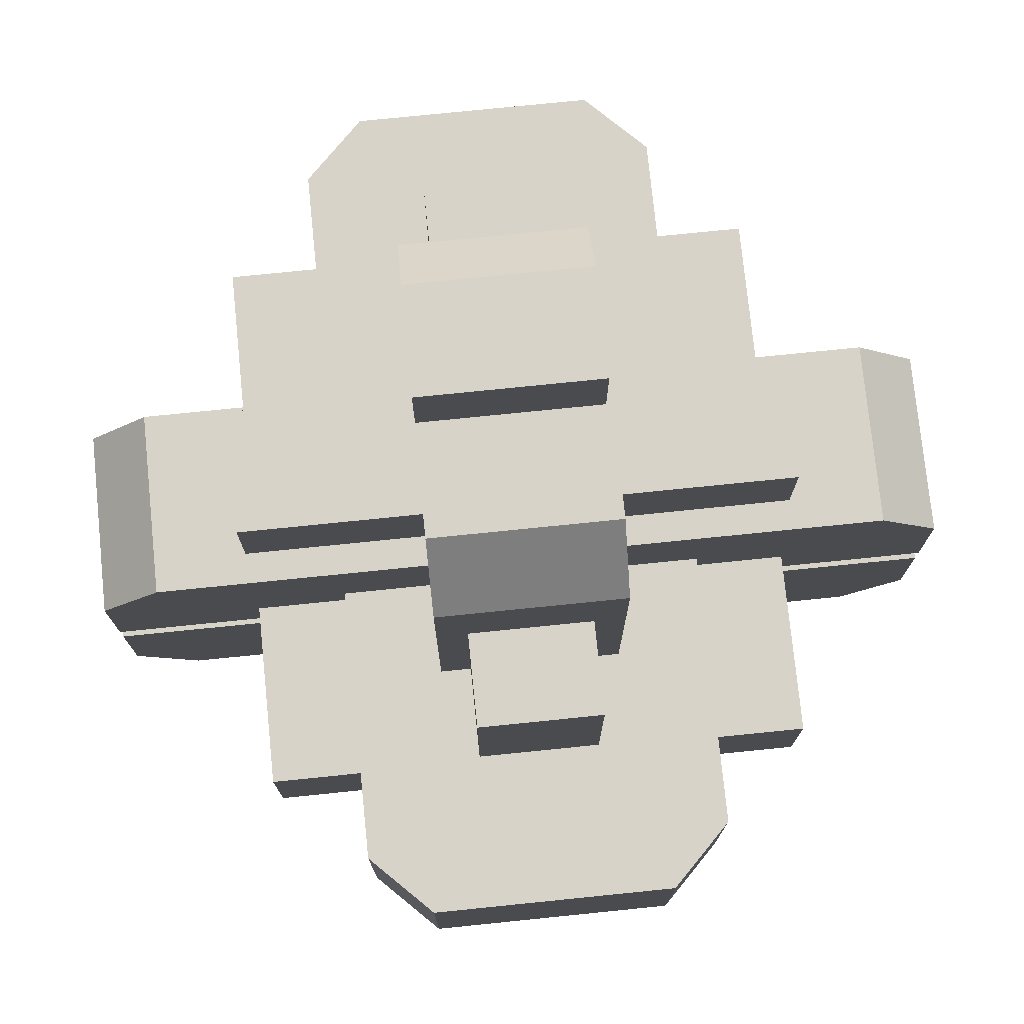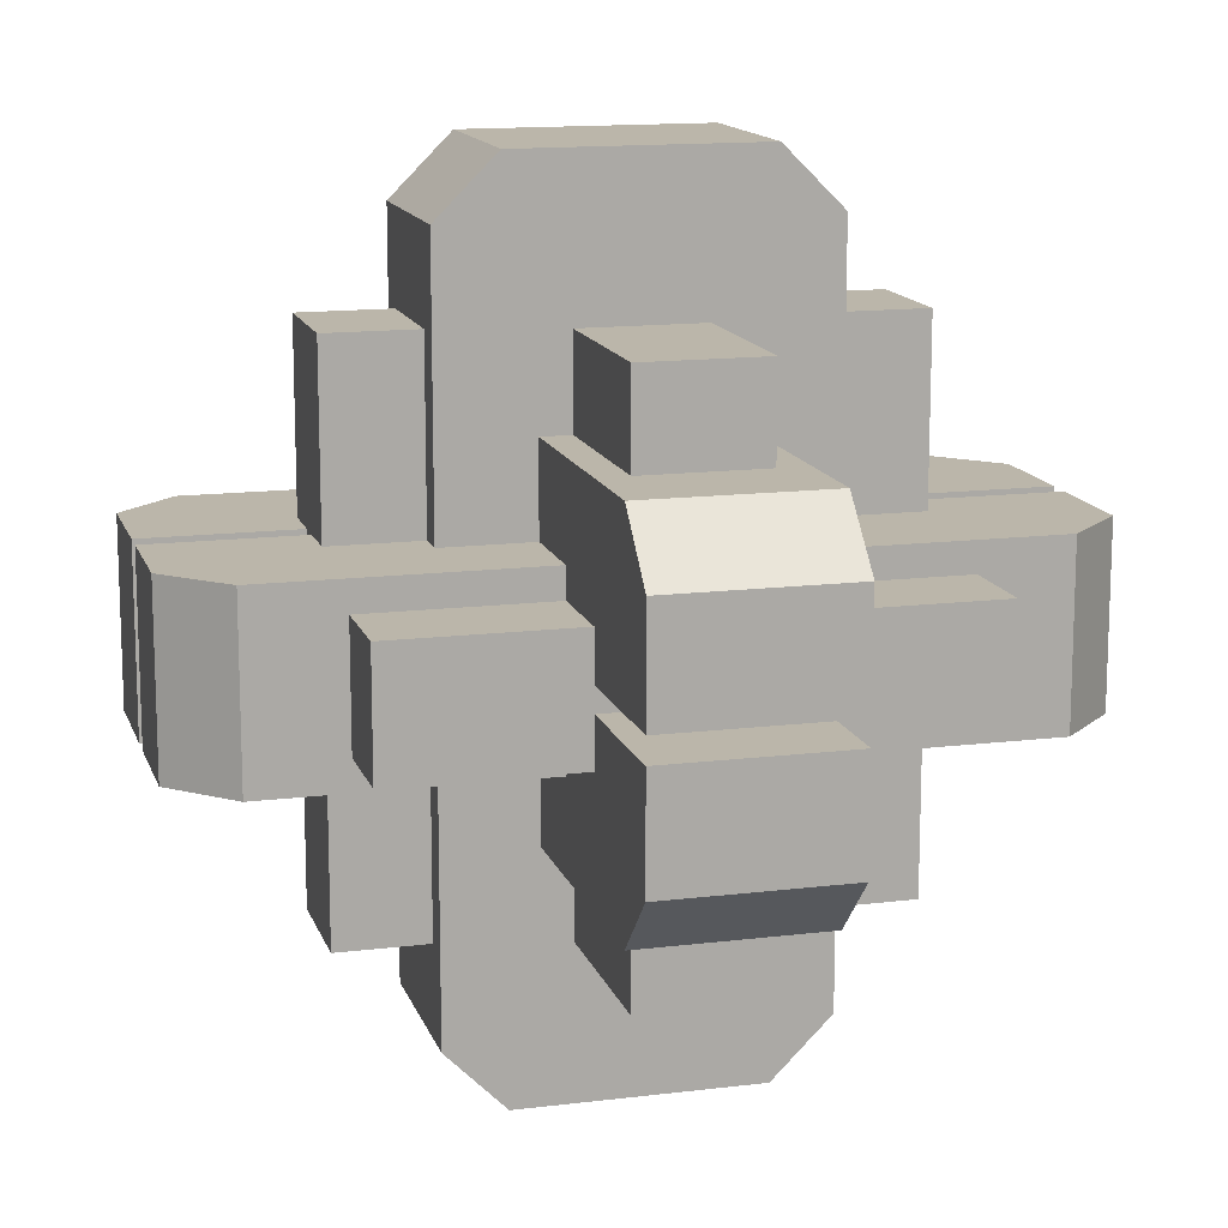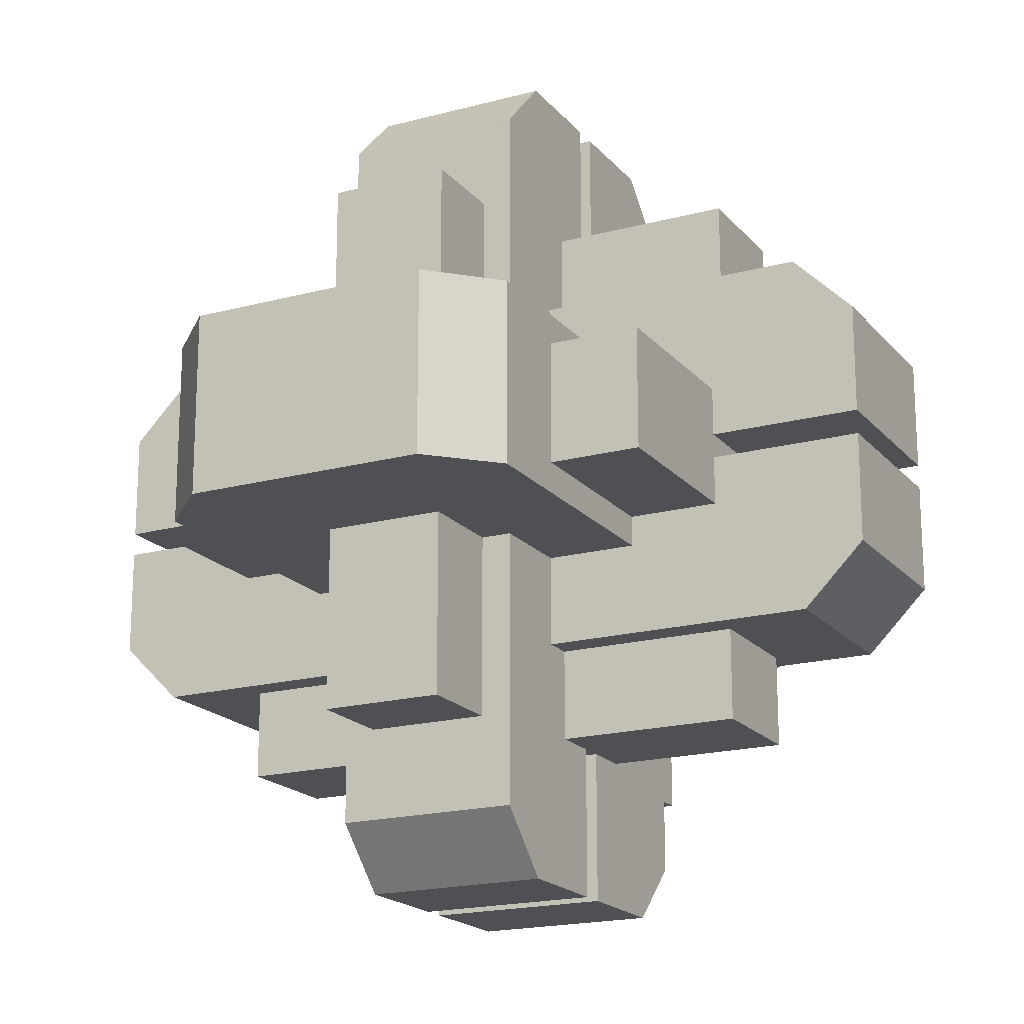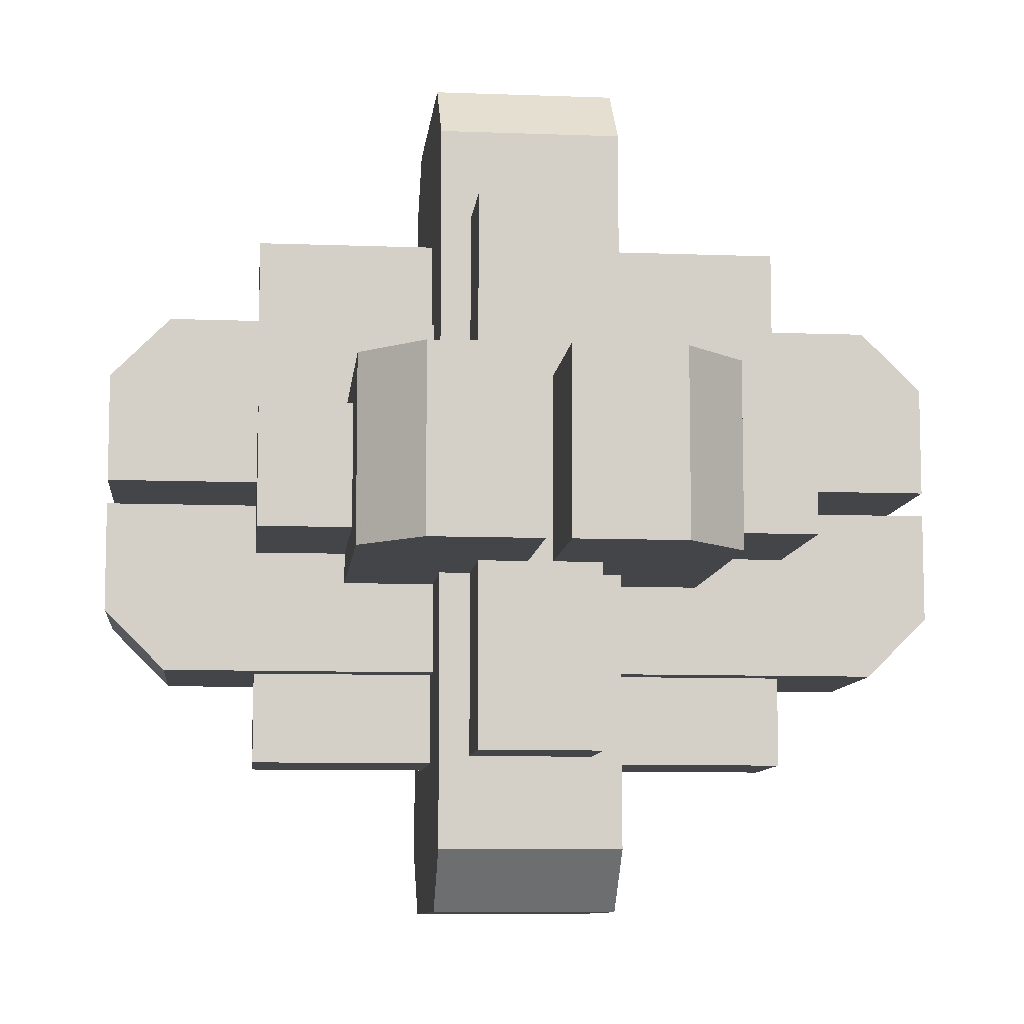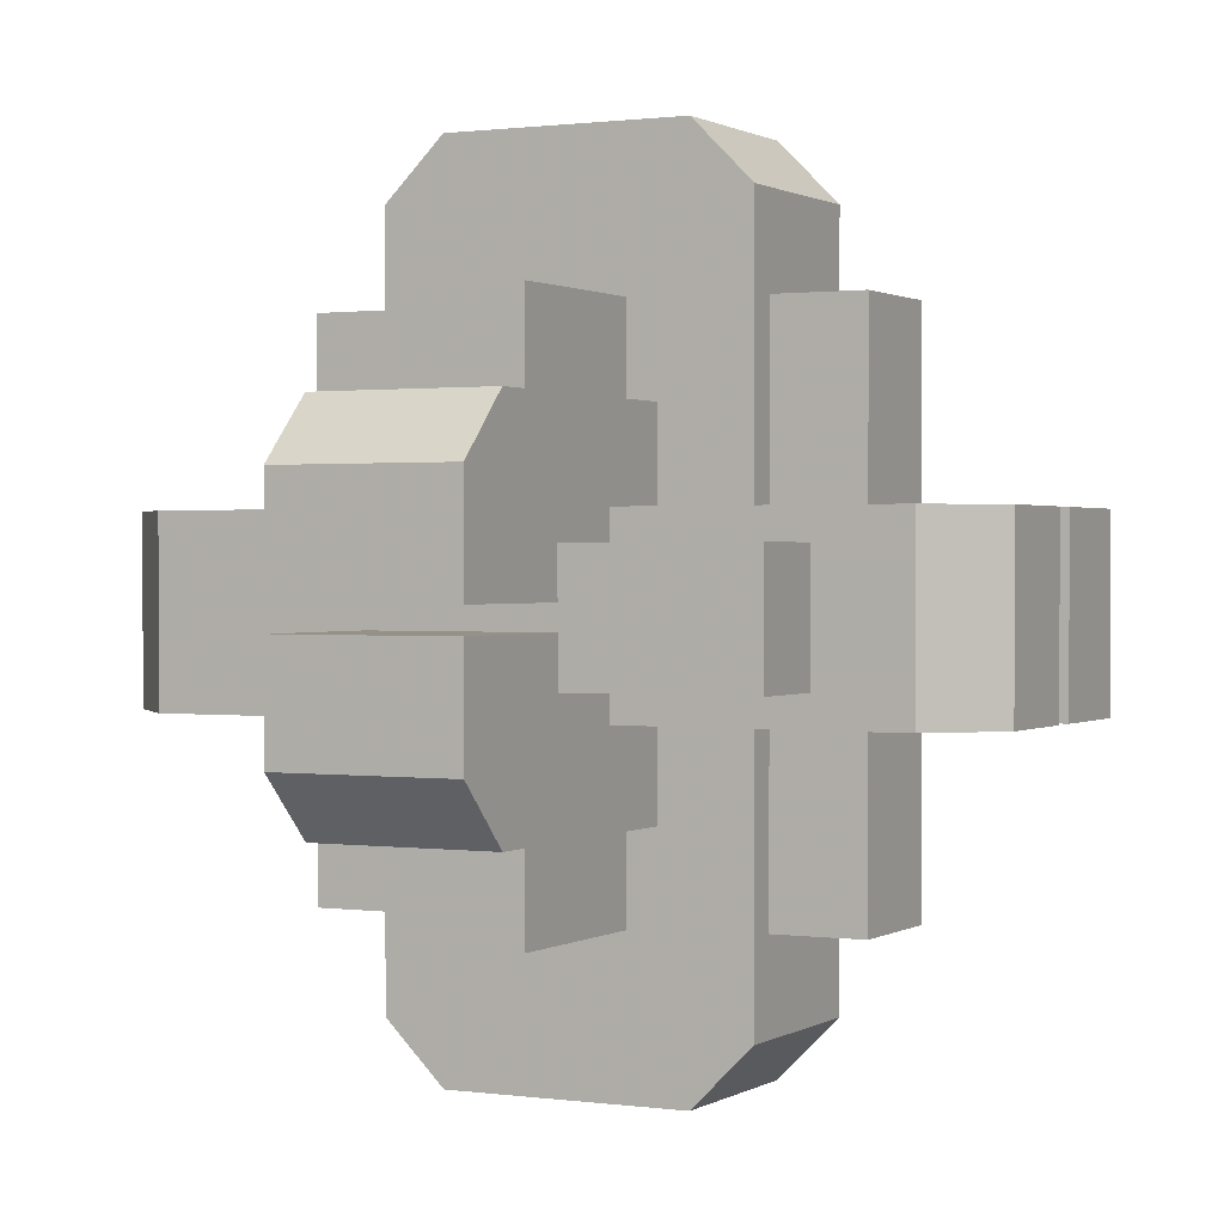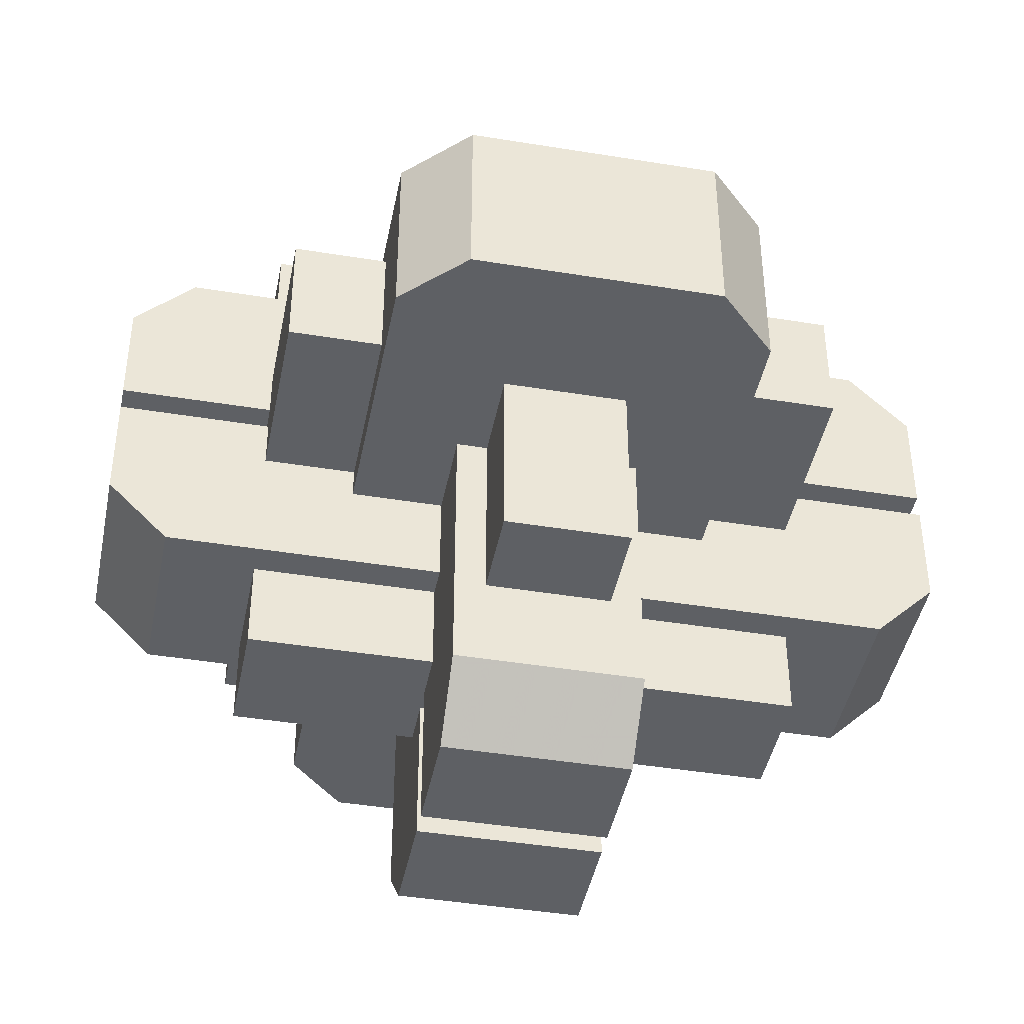
<metadata>
{"format":"obj","ext":"obj","renderer":"f3d","projection":"perspective","resolution":1024,"background":"white","views":[{"elev":76.1,"azim":-5.8,"up":"+Y"},{"elev":13.9,"azim":-15.3,"up":"+Z"},{"elev":-18.7,"azim":27.2,"up":"+Y"},{"elev":-9.0,"azim":-95.8,"up":"+Z"},{"elev":0.9,"azim":-152.8,"up":"+Z"},{"elev":-43.1,"azim":169.0,"up":"+Y"}]}
</metadata>
<code>
v 30 -15 60
v 60 -30 15
v -70 2 15
v 15 -70 2
v -15 -70 2
v -30 15 60
v -30 15 -60
v -15 60 30
v 30 15 -60
v -70 -20 -15
v 70 -2 -15
v -70 20 -15
v 15 -70 -20
v 15 -60 -30
v -70 2 -15
v -15 60 -30
v -15 70 -2
v 15 70 -20
v 70 2 -15
v 15 60 -30
v 70 20 -15
v 15 70 -2
v 15 60 30
v 15 -60 30
v -20 -15 -70
v -30 -15 -60
v -20 15 70
v -10 45 45
v -10 -45 45
v -10 -45 -45
v 10 -45 45
v 45 10 -45
v -45 10 -45
v -45 10 45
v 45 45 -10
v 45 45 10
v -45 45 -10
v -45 45 10
v -45 -45 -10
v 20 -15 70
v -45 -45 10
v 70 -2 15
v -70 -2 15
v 70 -20 -15
v 70 -20 15
v -60 -30 -15
v -70 -20 15
v 70 20 15
v -60 30 -15
v 60 30 15
v 15 -70 -2
v -15 70 -20
v -15 -60 -30
v -15 -70 -20
v -15 -70 20
v 15 70 2
v 15 -70 20
v -20 15 -70
v -30 -15 60
v -20 -15 70
v 20 15 70
v -15 -60 30
v 30 15 60
v 15 70 20
v 30 -15 -60
v -15 70 20
v 20 15 -70
v 20 -15 -70
v -10 45 -45
v -15 70 2
v 10 45 -45
v 10 -45 -45
v 10 45 45
v -15 -70 -2
v 45 -10 -45
v -45 -10 45
v 45 -10 45
v -45 -10 -45
v 45 10 45
v 45 -45 -10
v 45 -45 10
v 60 -30 -15
v -60 -30 15
v -70 -2 -15
v 70 2 15
v -70 20 15
v 60 30 -15
v -60 30 15
o PlanetBefall
f 67 58 7
f 40 60 59
f 8 66 70
f 4 24 57
f 14 51 13
f 17 52 16
f 87 21 19
f 3 88 86
f 83 43 47
f 11 44 82
f 9 65 68
f 63 1 65
f 61 40 1
f 27 60 40
f 6 59 60
f 7 26 59
f 58 25 26
f 67 68 25
f 66 8 23
f 8 62 24
f 62 55 57
f 70 66 64
f 55 5 4
f 4 5 70
f 74 54 13
f 54 53 14
f 53 16 20
f 16 52 18
f 52 17 22
f 22 17 74
f 21 87 50
f 87 49 88
f 49 12 86
f 19 21 48
f 12 15 3
f 85 3 15
f 84 10 47
f 10 46 83
f 46 82 2
f 82 44 45
f 44 11 42
f 11 84 43
f 81 36 38
f 80 39 37
f 38 37 39
f 36 35 37
f 81 80 35
f 41 39 80
f 79 32 33
f 77 76 78
f 33 78 76
f 32 75 78
f 79 77 75
f 34 76 77
f 72 71 73
f 30 29 28
f 73 28 29
f 71 69 28
f 72 30 69
f 31 29 30
f 67 9 68
f 9 63 65
f 63 61 1
f 61 27 40
f 27 6 60
f 6 7 59
f 7 58 26
f 58 67 25
f 64 66 23
f 23 8 24
f 24 62 57
f 56 70 64
f 57 55 4
f 56 4 70
f 51 74 13
f 13 54 14
f 14 53 20
f 20 16 18
f 18 52 22
f 51 22 74
f 48 21 50
f 50 87 88
f 88 49 86
f 85 19 48
f 86 12 3
f 19 85 15
f 43 84 47
f 47 10 83
f 83 46 2
f 2 82 45
f 45 44 42
f 42 11 43
f 41 81 38
f 35 80 37
f 41 38 39
f 38 36 37
f 36 81 35
f 81 41 80
f 34 79 33
f 75 77 78
f 34 33 76
f 33 32 78
f 32 79 75
f 79 34 77
f 31 72 73
f 69 30 28
f 31 73 29
f 73 71 28
f 71 72 69
f 72 31 30
f 6 63 9
f 27 61 63
f 26 65 1
f 25 68 65
f 8 70 5
f 5 55 62
f 56 23 24
f 56 64 23
f 20 22 51
f 20 18 22
f 17 16 53
f 53 54 74
f 87 19 15
f 15 12 49
f 85 50 88
f 85 48 50
f 2 42 43
f 2 45 42
f 11 82 46
f 46 10 84
f 7 6 9
f 6 27 63
f 59 26 1
f 26 25 65
f 62 8 5
f 4 56 24
f 14 20 51
f 74 17 53
f 49 87 15
f 3 85 88
f 83 2 43
f 84 11 46
f 9 67 7
f 1 40 59

</code>
